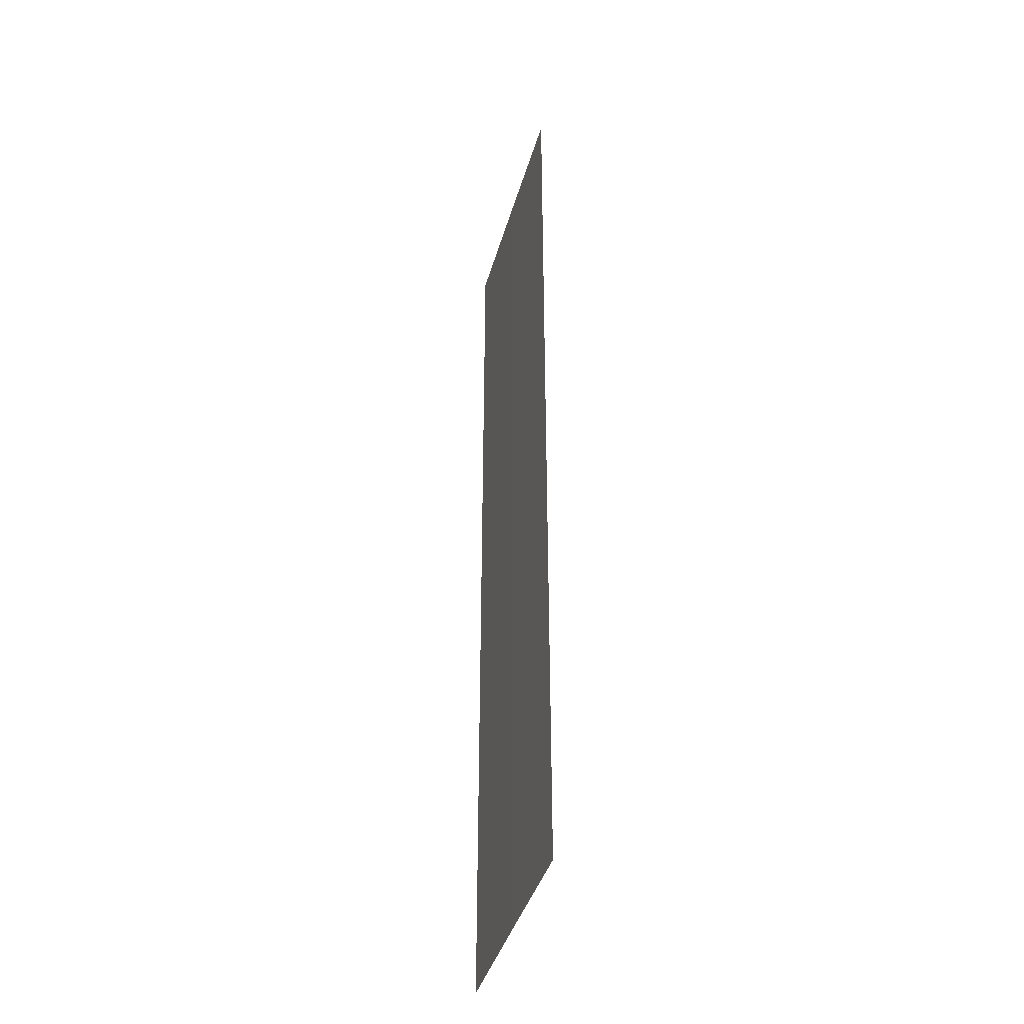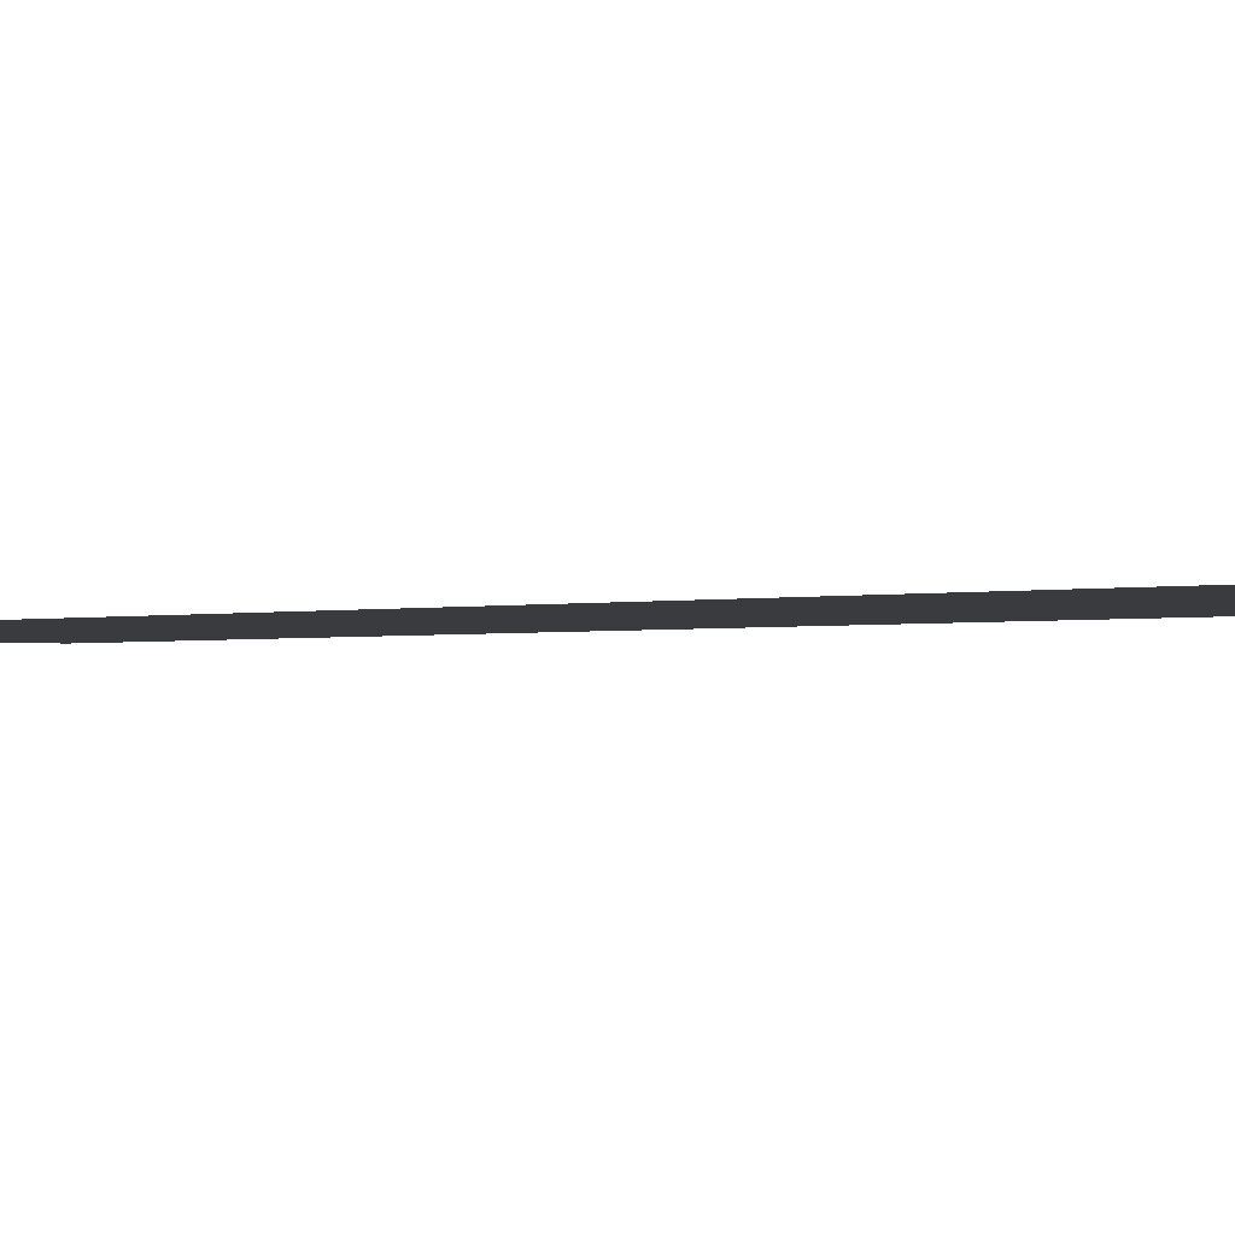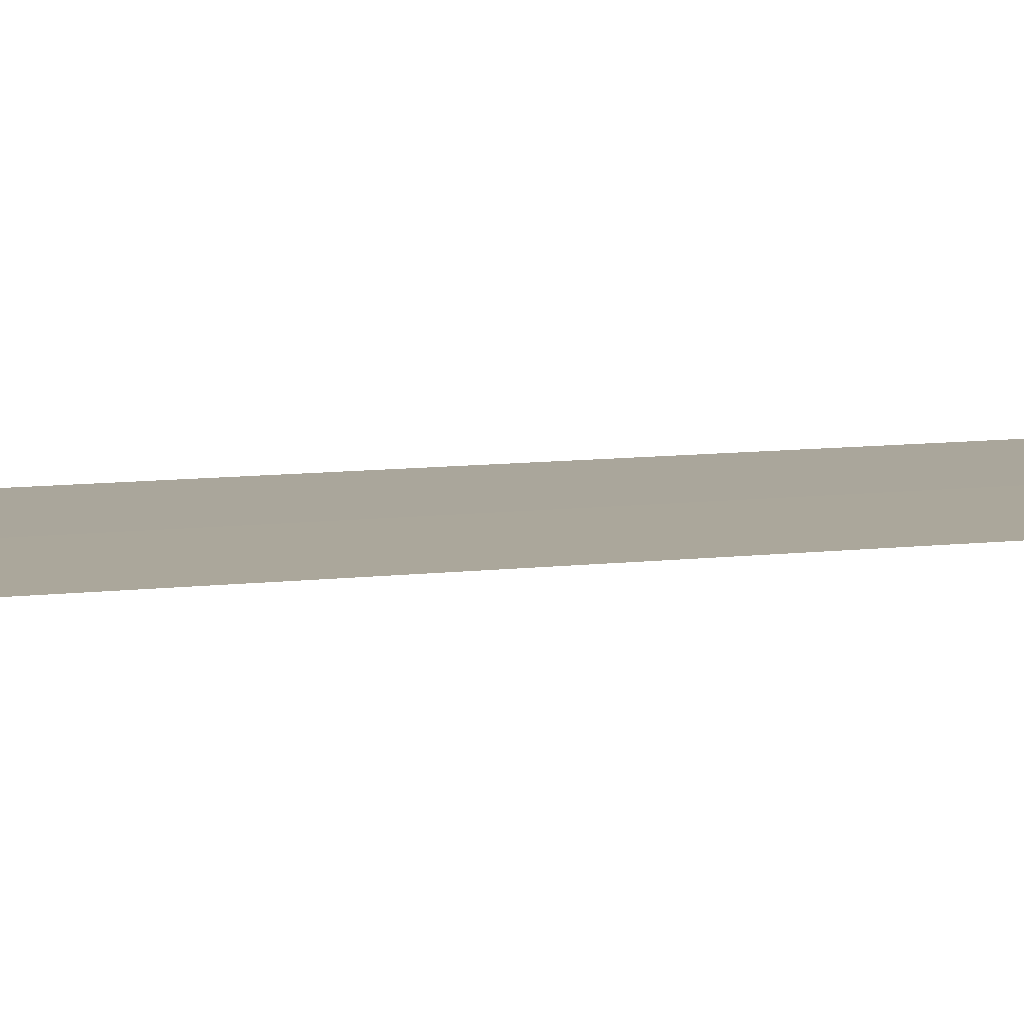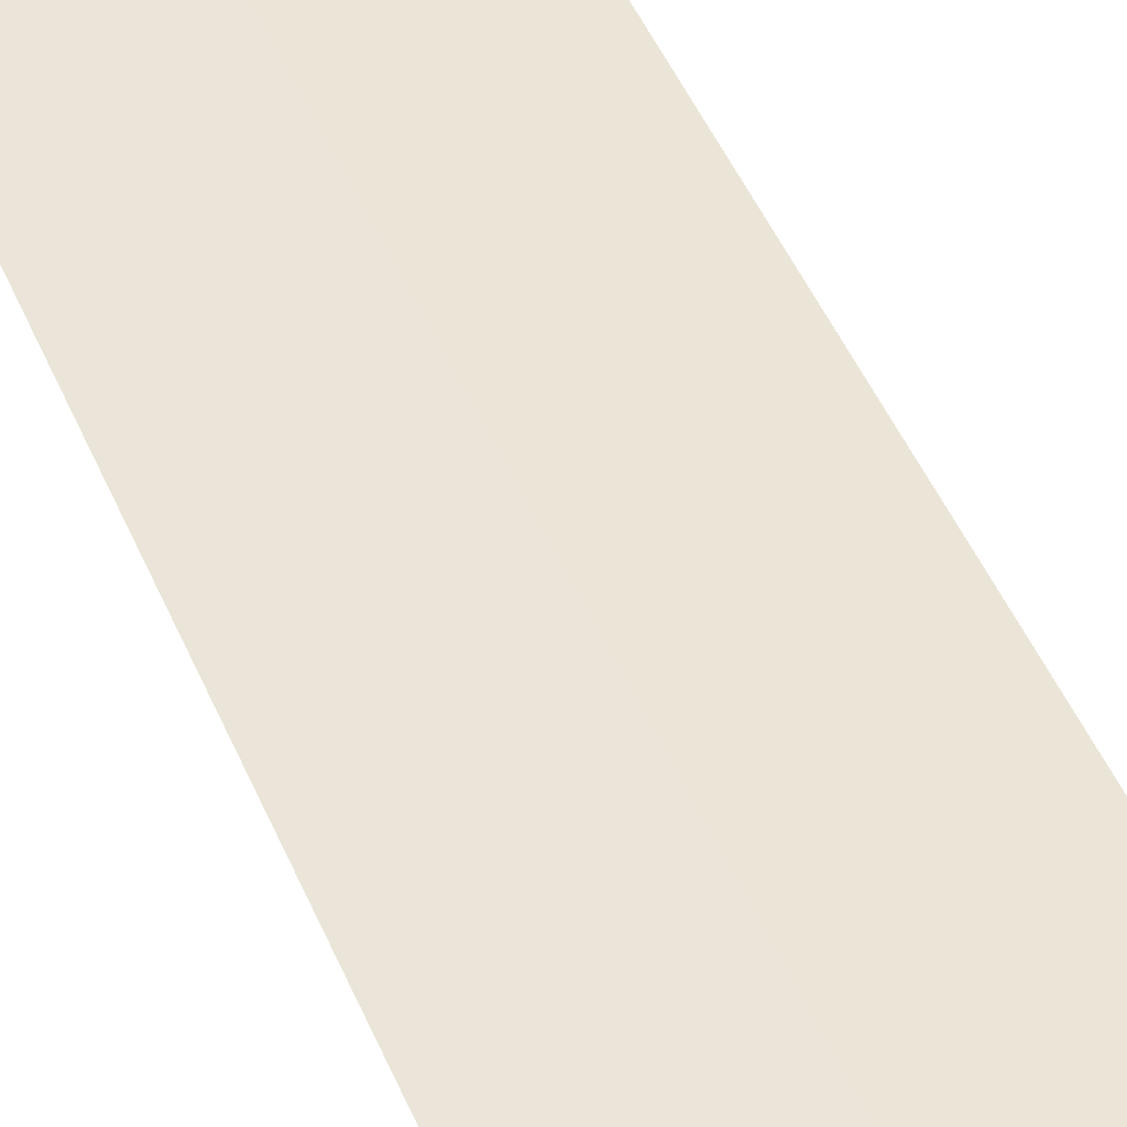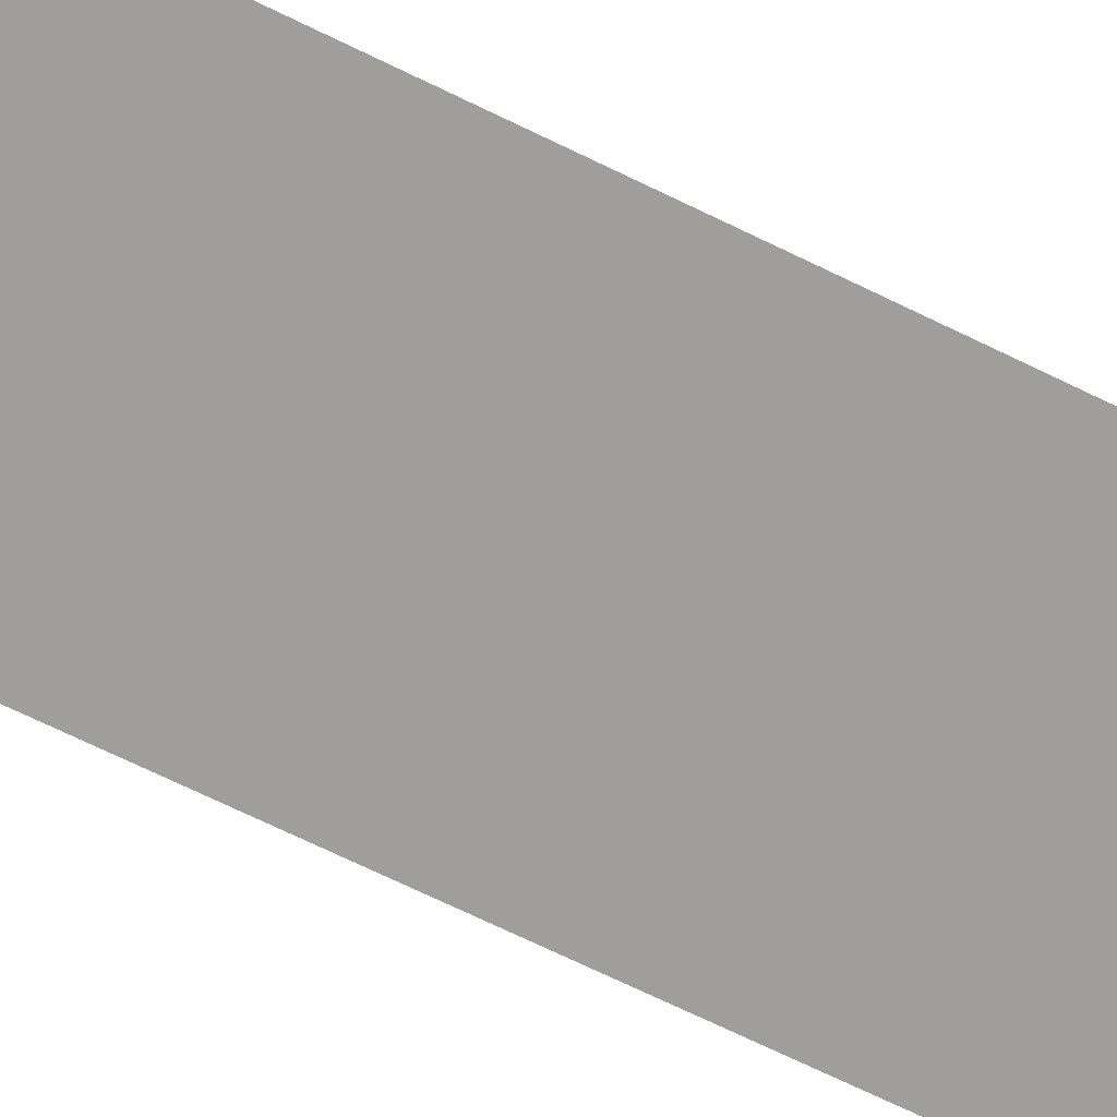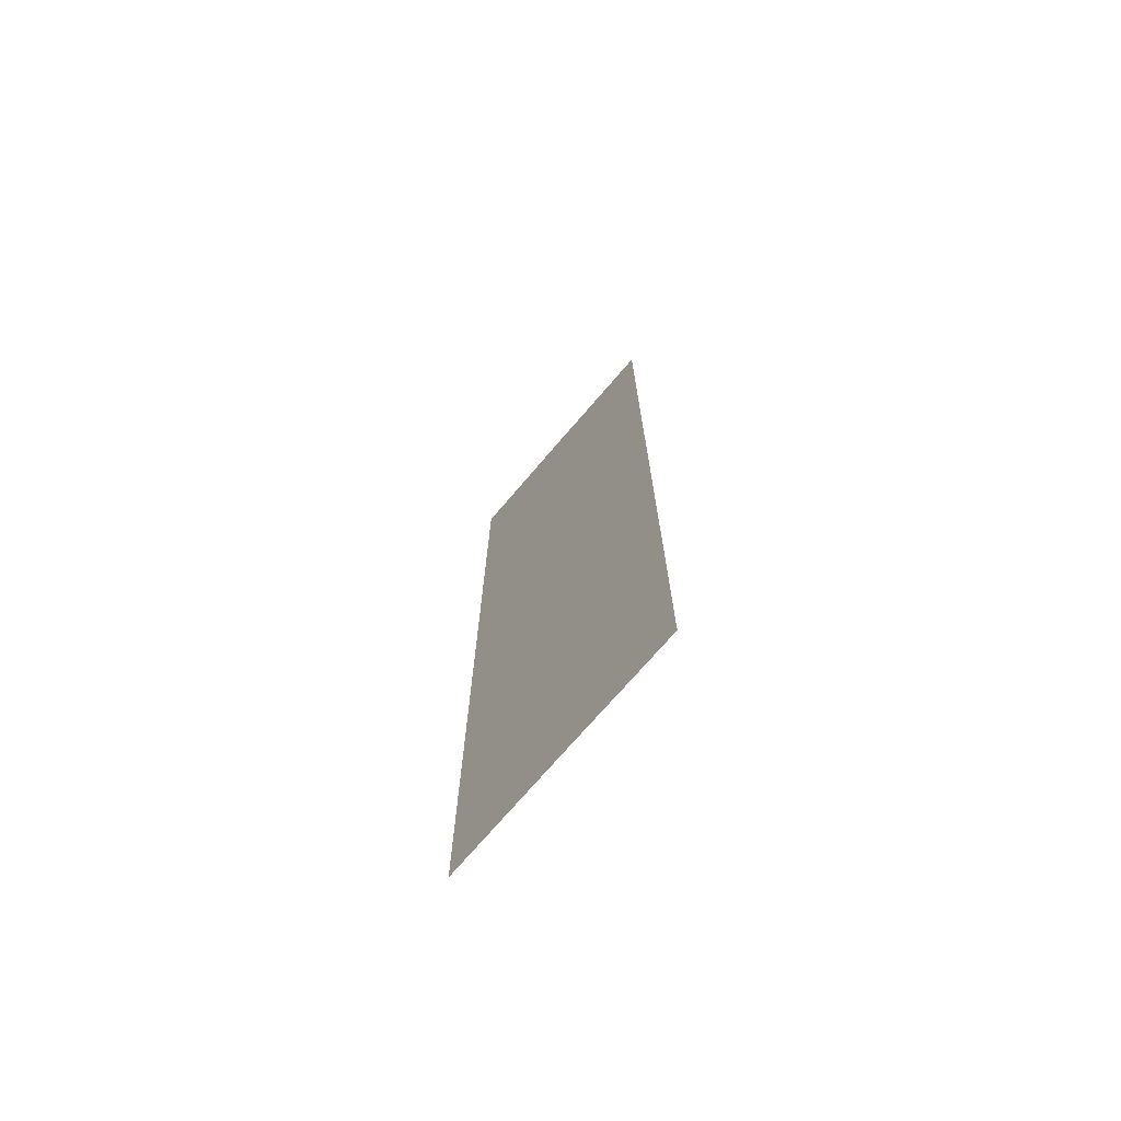
<metadata>
{"format":"obj","ext":"obj","renderer":"f3d","projection":"perspective","resolution":1024,"background":"white","views":[{"elev":-40.3,"azim":-105.3,"up":"+Z"},{"elev":-1.2,"azim":140.9,"up":"+Y"},{"elev":8.0,"azim":69.7,"up":"+Y"},{"elev":45.5,"azim":158.4,"up":"+Y"},{"elev":-70.9,"azim":-115.9,"up":"+Y"},{"elev":-72.8,"azim":-130.6,"up":"+Z"}]}
</metadata>
<code>
v -6.7 0.005 16
v -8.5 0.001 16
v -8.5 0.001 32
v -6.7 0.005 32
v -6.7 0.005 0
v -8.5 0.001 0
v -6.7 0.005 -16
v -8.5 0.001 -16
v -6.7 0.005 -32
v -8.5 0.001 -32
v 1.91e-06 0.02 -16
v 6.7 0.005 -16
v 6.7 0.005 -32
v 2.86e-06 0.02 -32
v 9.5e-07 0.02 0
v 6.7 0.005 0
v 0 0.02 16
v 6.7 0.005 16
v -9.5e-07 0.02 32
v 6.7 0.005 32
v -6.7 0.005 16
v -6.7 0.005 32
v -9.5e-07 0.02 32
v 0 0.02 16
v -6.7 0.005 0
v 9.5e-07 0.02 0
v -6.7 0.005 -16
v 1.91e-06 0.02 -16
v -6.7 0.005 -32
v 2.86e-06 0.02 -32
v 6.7 0.005 -16
v 8.5 0.001 -16
v 8.5 0.001 -32
v 6.7 0.005 -32
v 6.7 0.005 0
v 8.5 0.001 0
v 6.7 0.005 16
v 8.5 0.001 16
v 6.7 0.005 32
v 8.5 0.001 32
g br4_pedStreet_Elevated_node_3_lod
f 1 2 3
f 1 3 4
f 5 2 1
f 5 6 2
f 7 6 5
f 7 8 6
f 9 8 7
f 9 10 8
f 11 12 13
f 11 13 14
f 15 12 11
f 15 16 12
f 17 16 15
f 17 18 16
f 19 18 17
f 19 20 18
f 21 22 23
f 21 23 24
f 25 21 24
f 25 24 26
f 27 25 26
f 27 26 28
f 29 27 28
f 29 28 30
f 31 32 33
f 31 33 34
f 35 32 31
f 35 36 32
f 37 36 35
f 37 38 36
f 39 38 37
f 39 40 38

</code>
